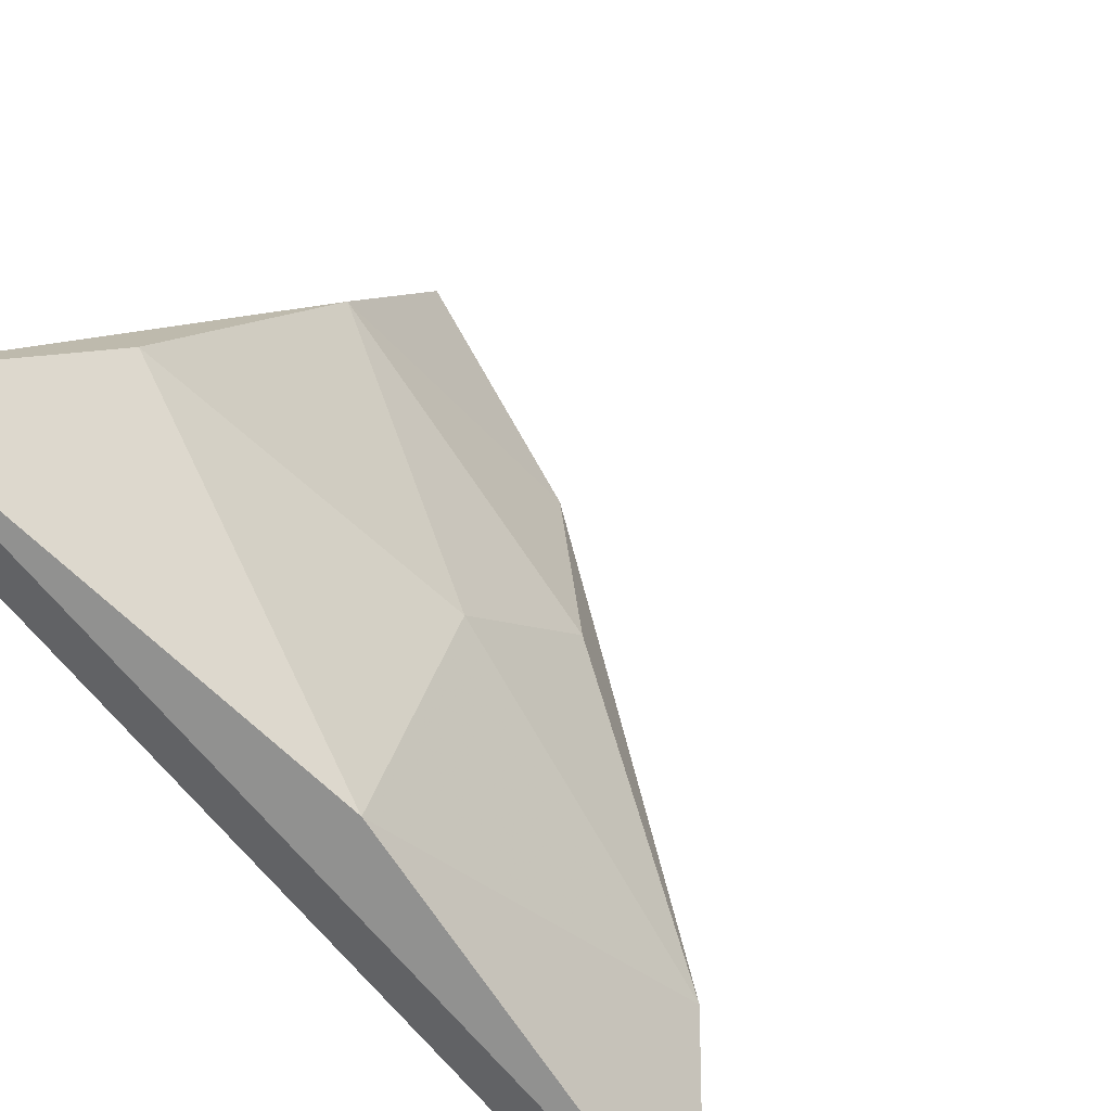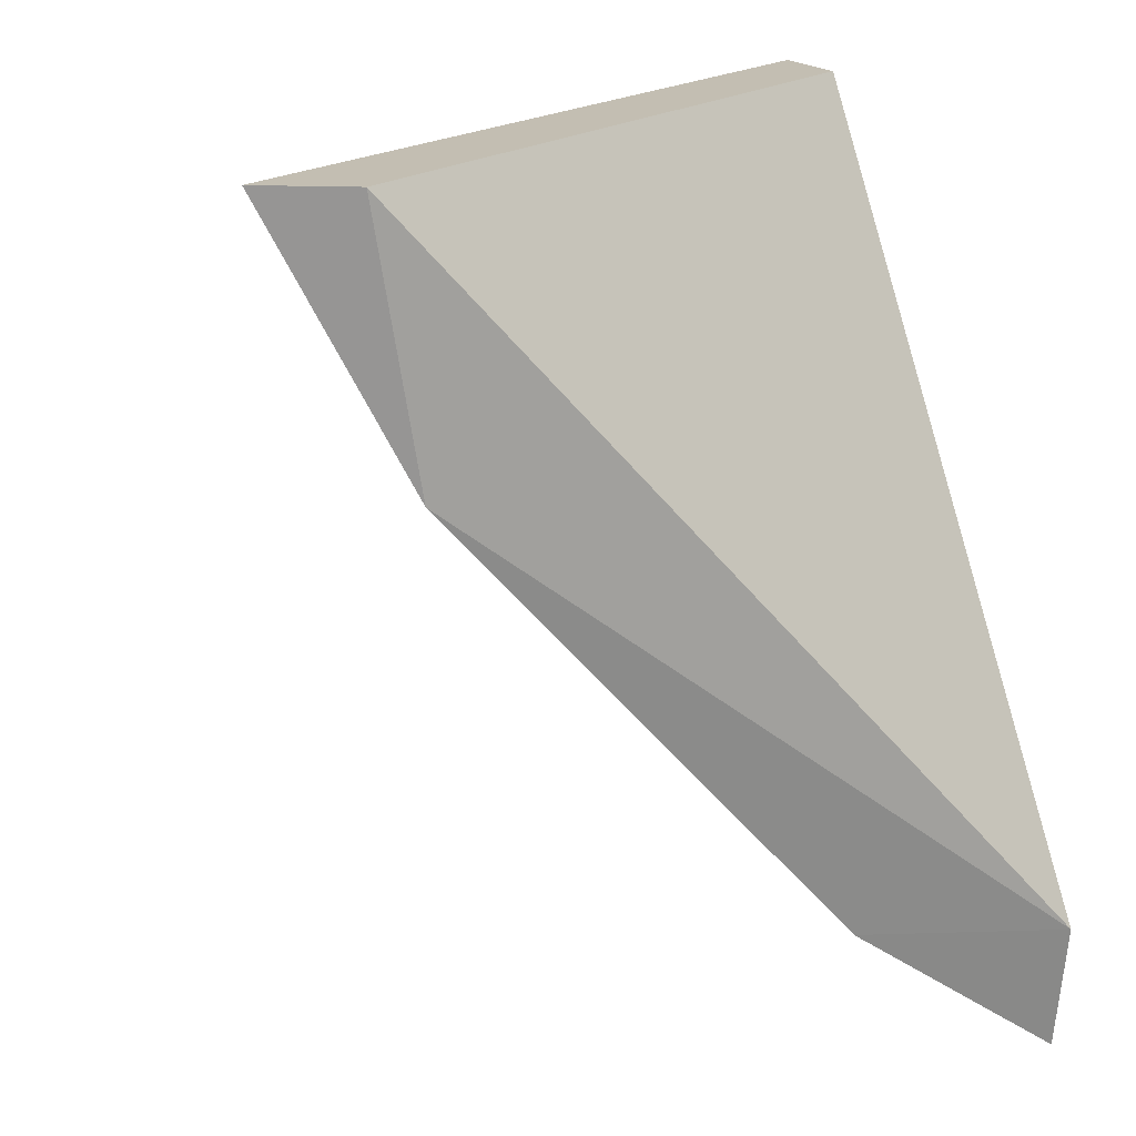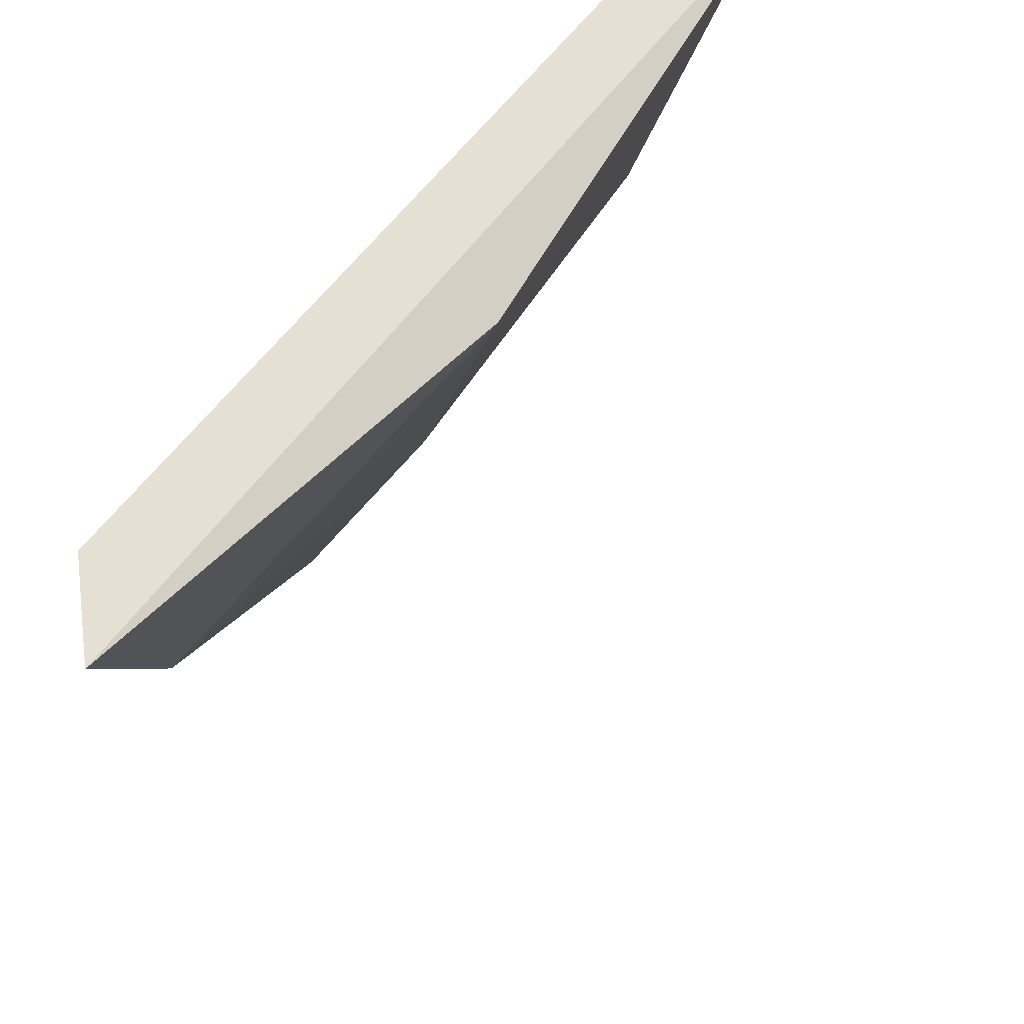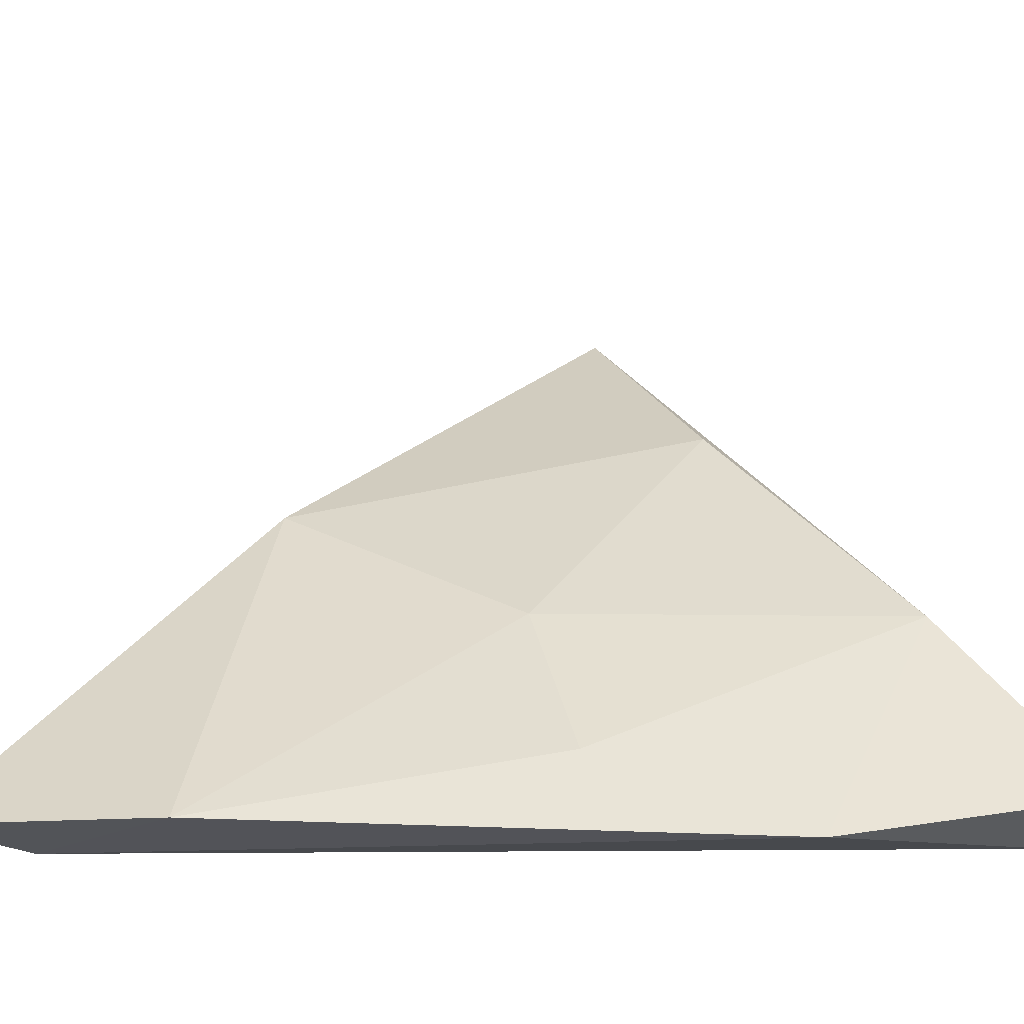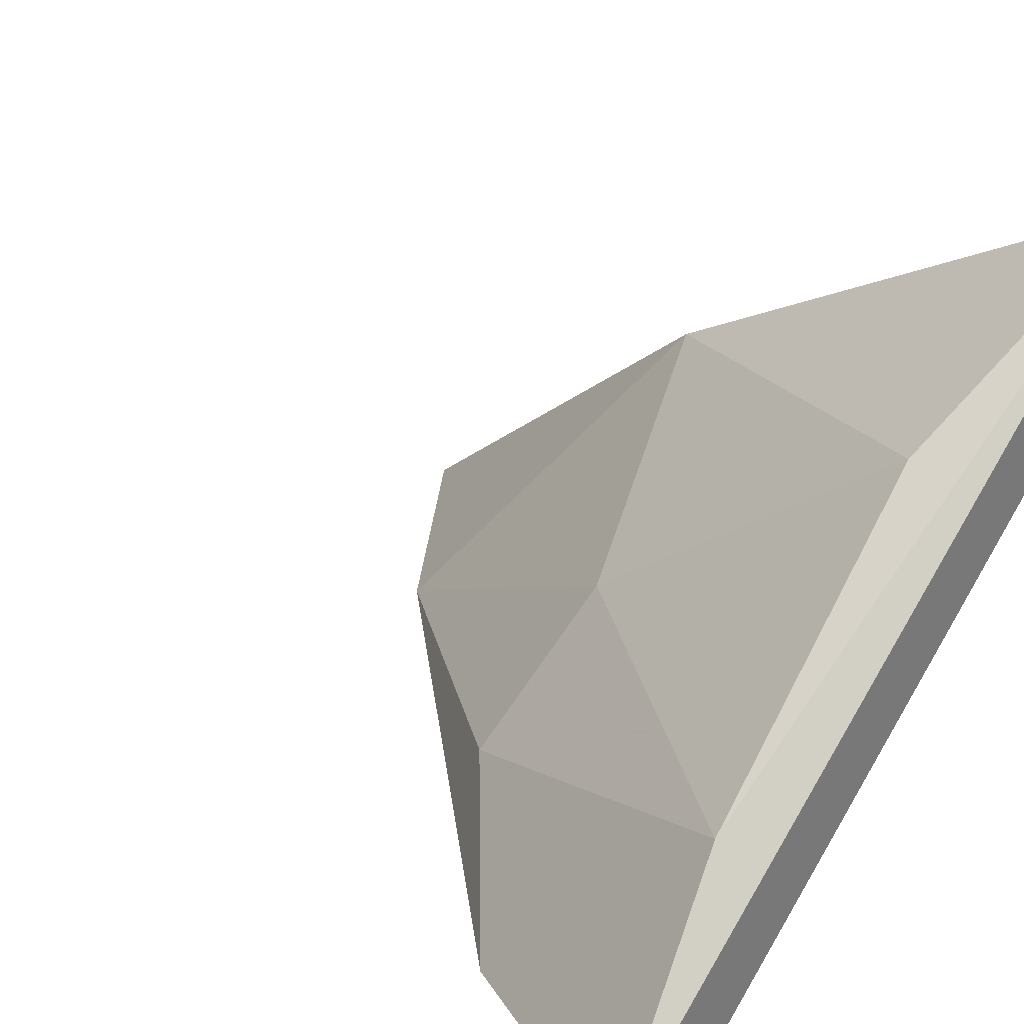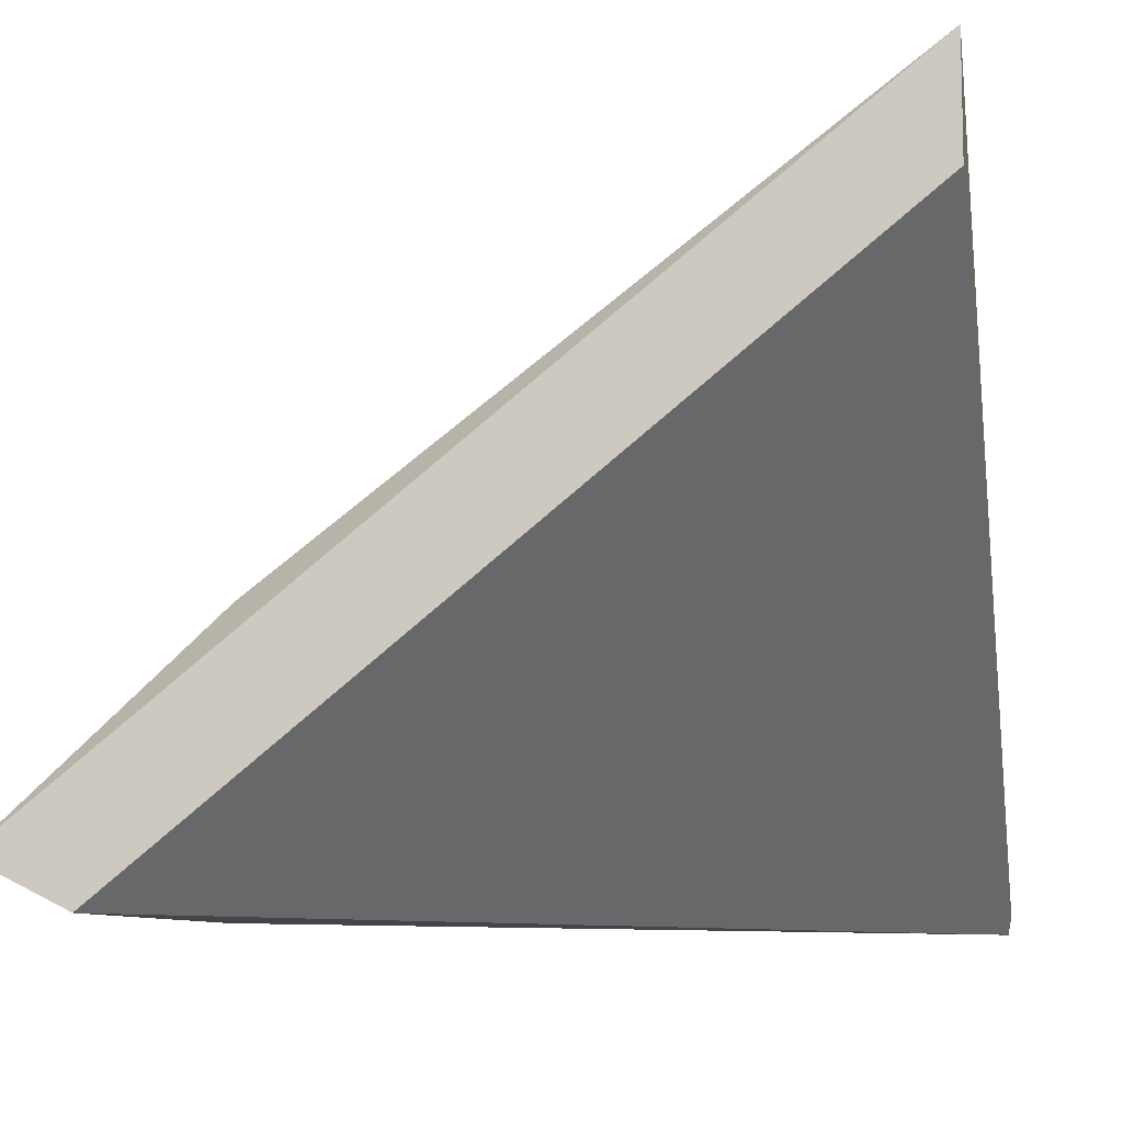
<metadata>
{"format":"obj","ext":"obj","renderer":"f3d","projection":"perspective","resolution":1024,"background":"white","views":[{"elev":54.3,"azim":125.7,"up":"+Y"},{"elev":17.3,"azim":-21.3,"up":"+Z"},{"elev":-39.0,"azim":99.6,"up":"+Z"},{"elev":-12.0,"azim":-128.7,"up":"+Y"},{"elev":32.6,"azim":-49.5,"up":"+Y"},{"elev":-9.0,"azim":10.3,"up":"+Y"}]}
</metadata>
<code>
v -0.06003 0.002752 0.02124
v -0.04845 0.01708 0.03171
v -0.04845 0.01432 0.03171
v -0.04845 0.001098 0.009665
v -0.06554 0.000546 0.03171
v -0.04845 0.000546 0.01298
v -0.06278 0.006608 0.03061
v -0.04956 0.009912 0.01959
v -0.06443 0.000546 0.02509
v -0.05507 0.01267 0.03005
v -0.06774 0.00165 0.03171
v -0.05397 0.001098 0.01352
v -0.05672 0.006608 0.02234
f 8 12 13
f 10 8 13
f 7 10 13
f 1 7 13
f 6 9 12
f 9 1 12
f 8 4 12
f 4 6 12
f 7 9 11
f 2 7 11
f 9 5 11
f 2 8 10
f 5 2 11
f 12 1 13
f 3 2 5
f 3 5 6
f 2 3 4
f 2 4 8
f 6 5 9
f 7 1 9
f 7 2 10
f 4 3 6

</code>
